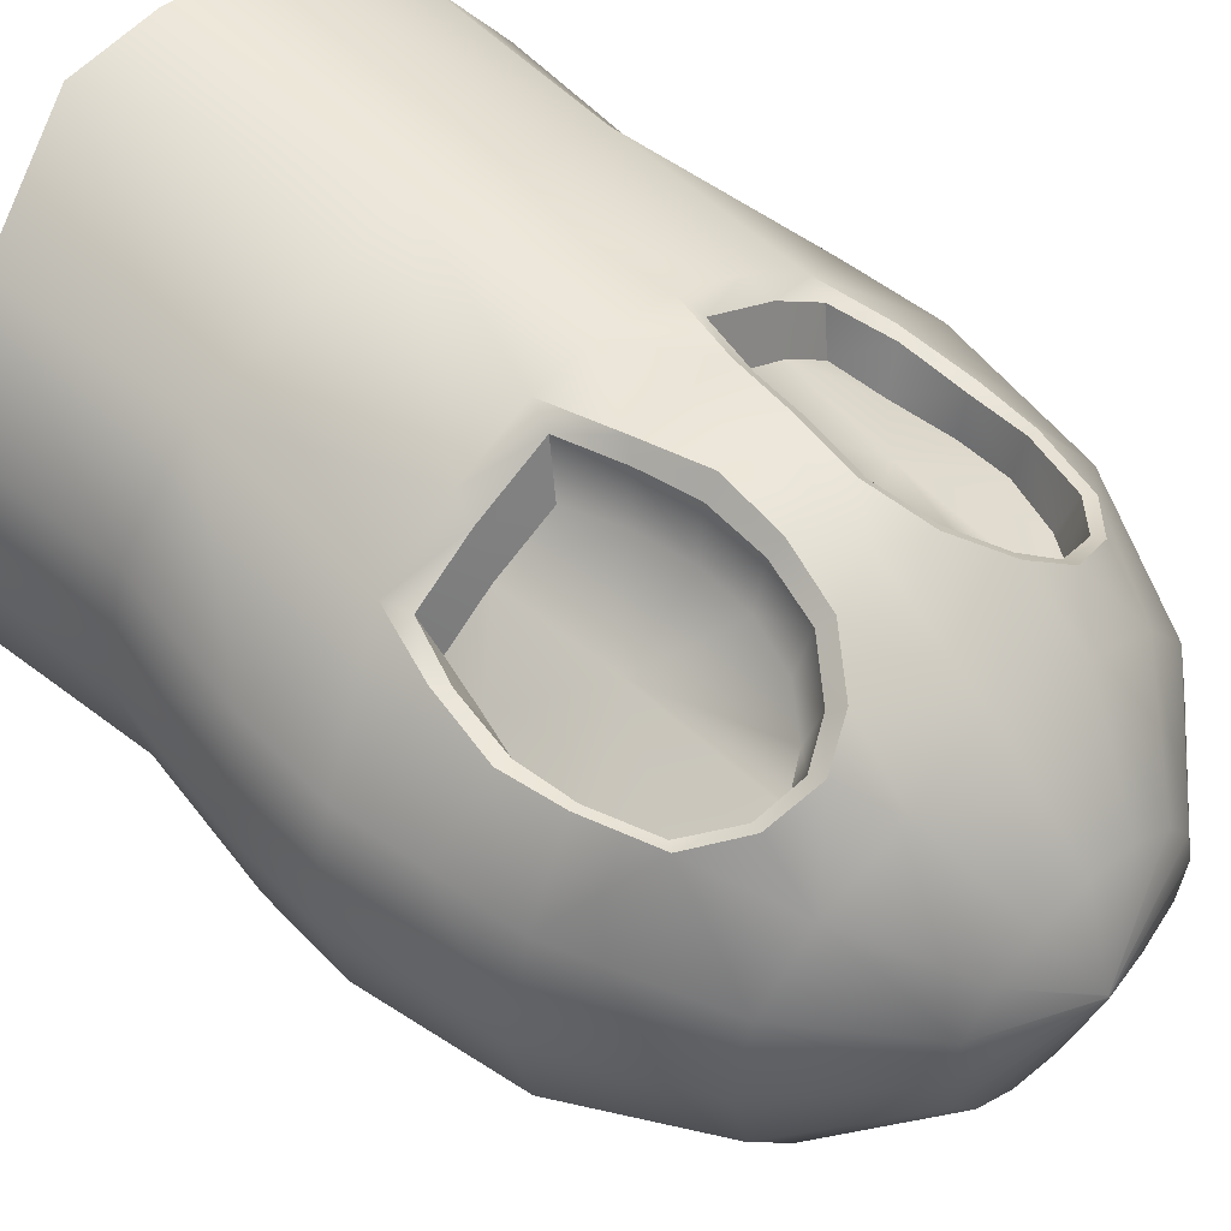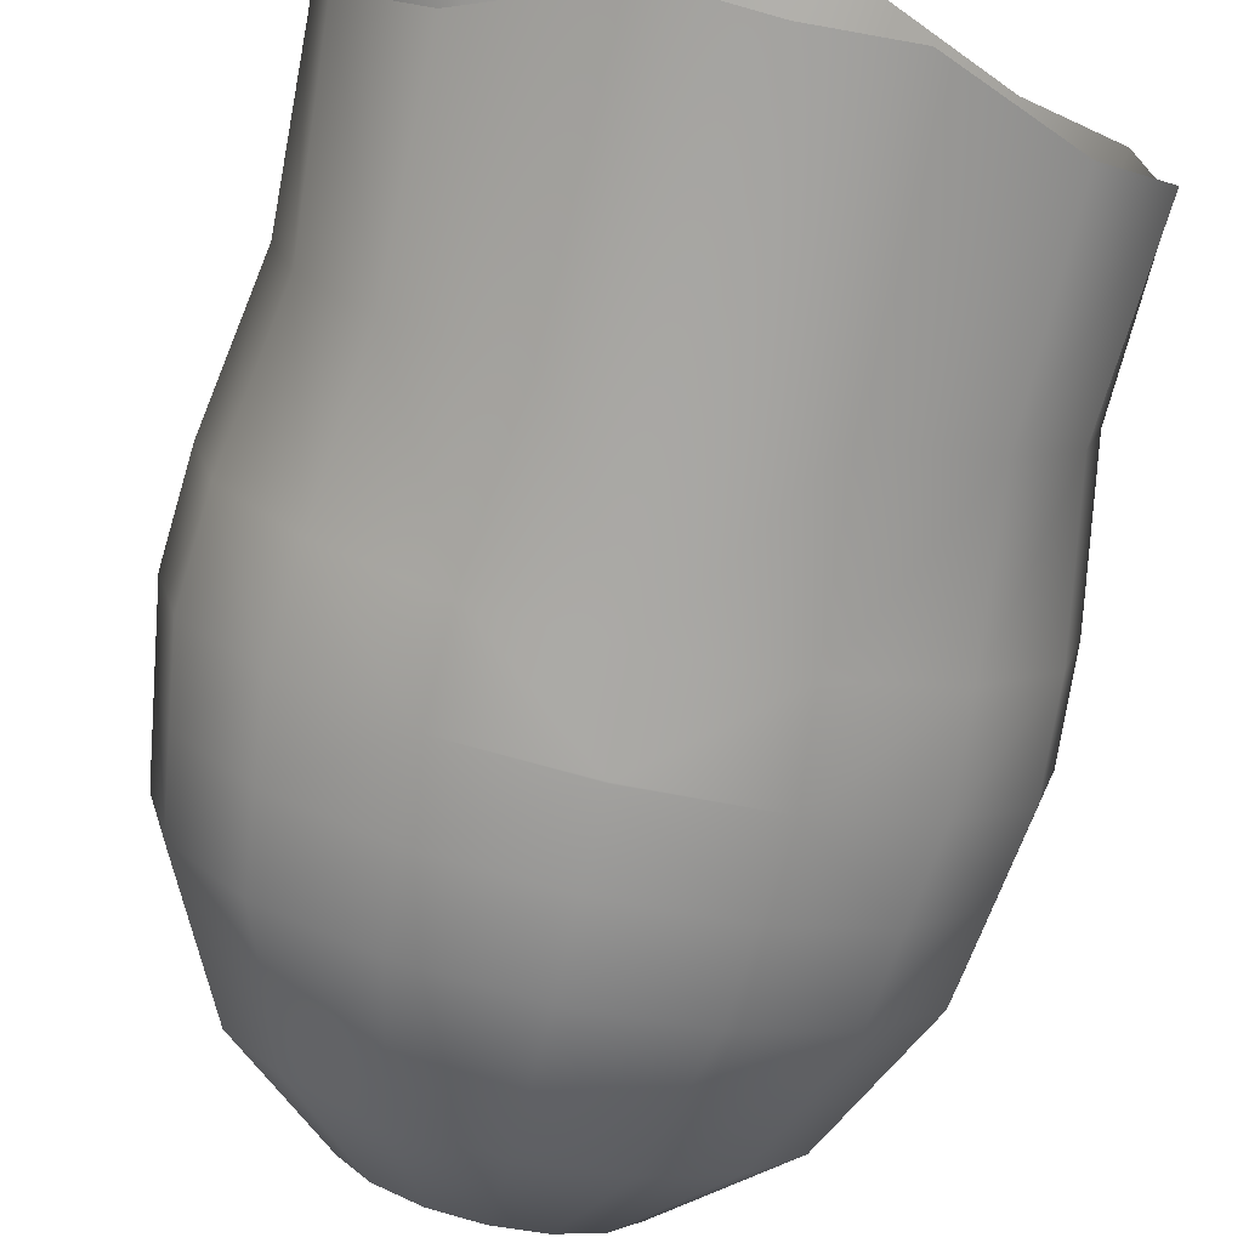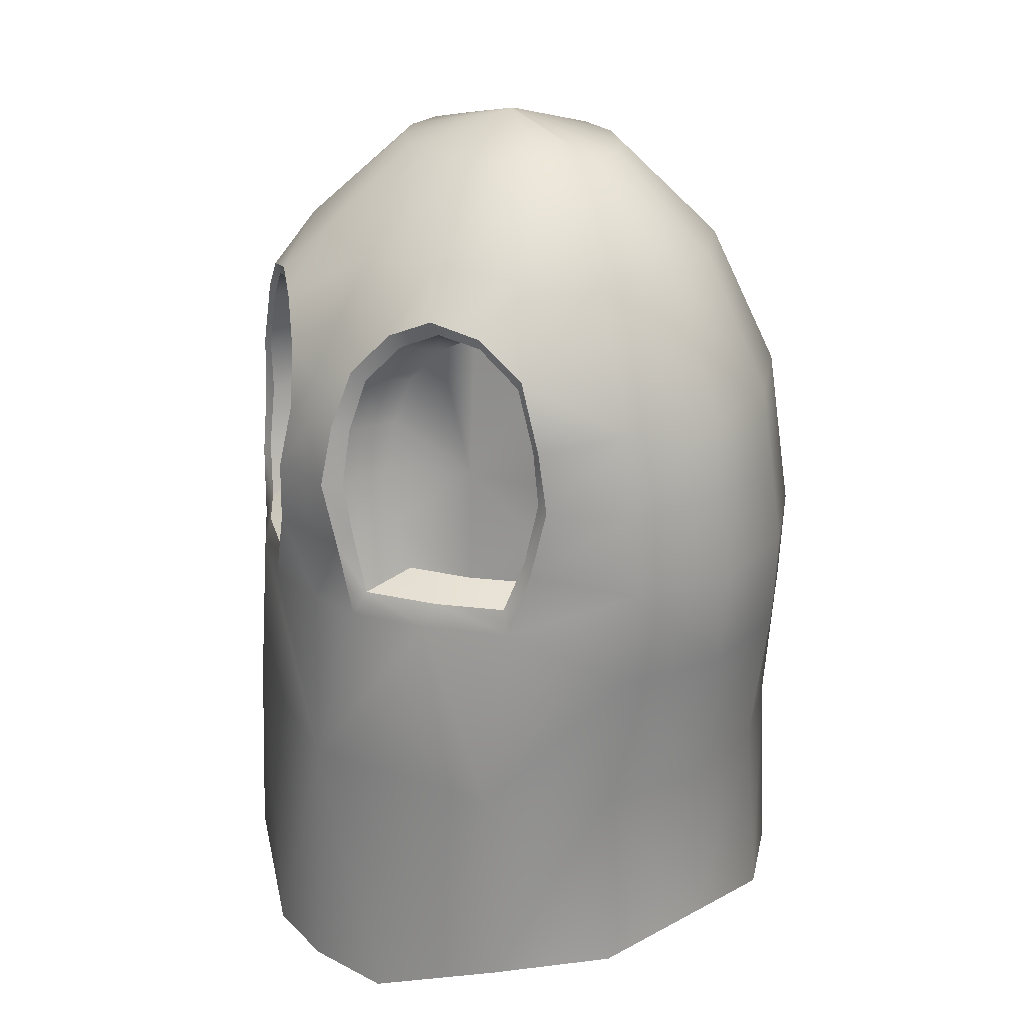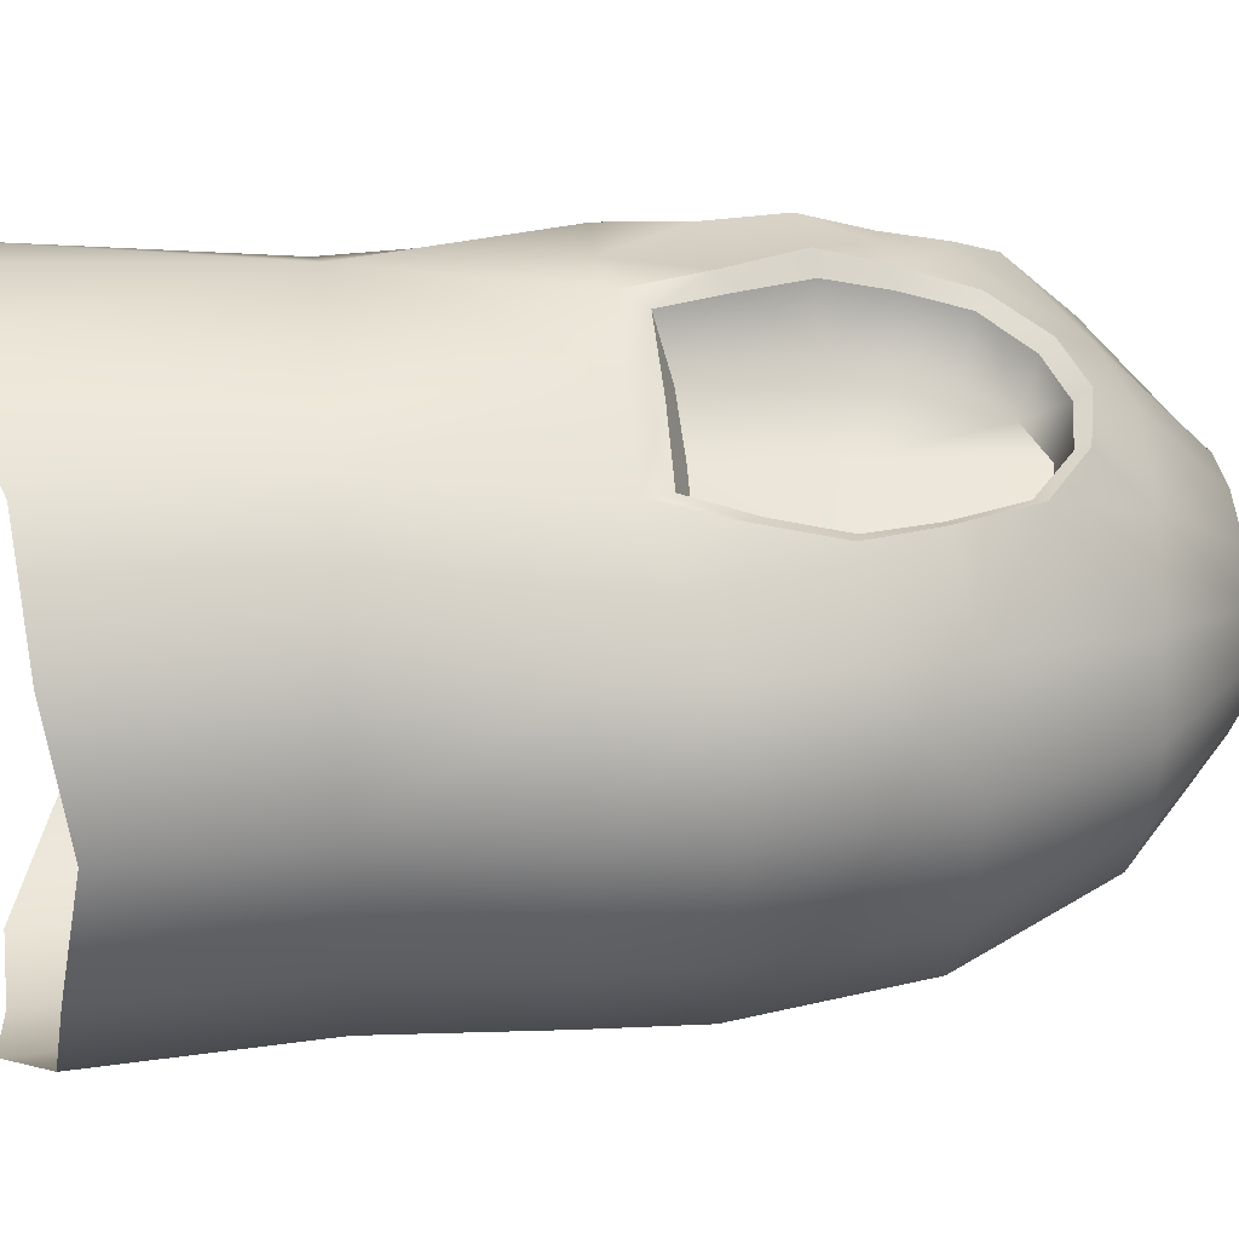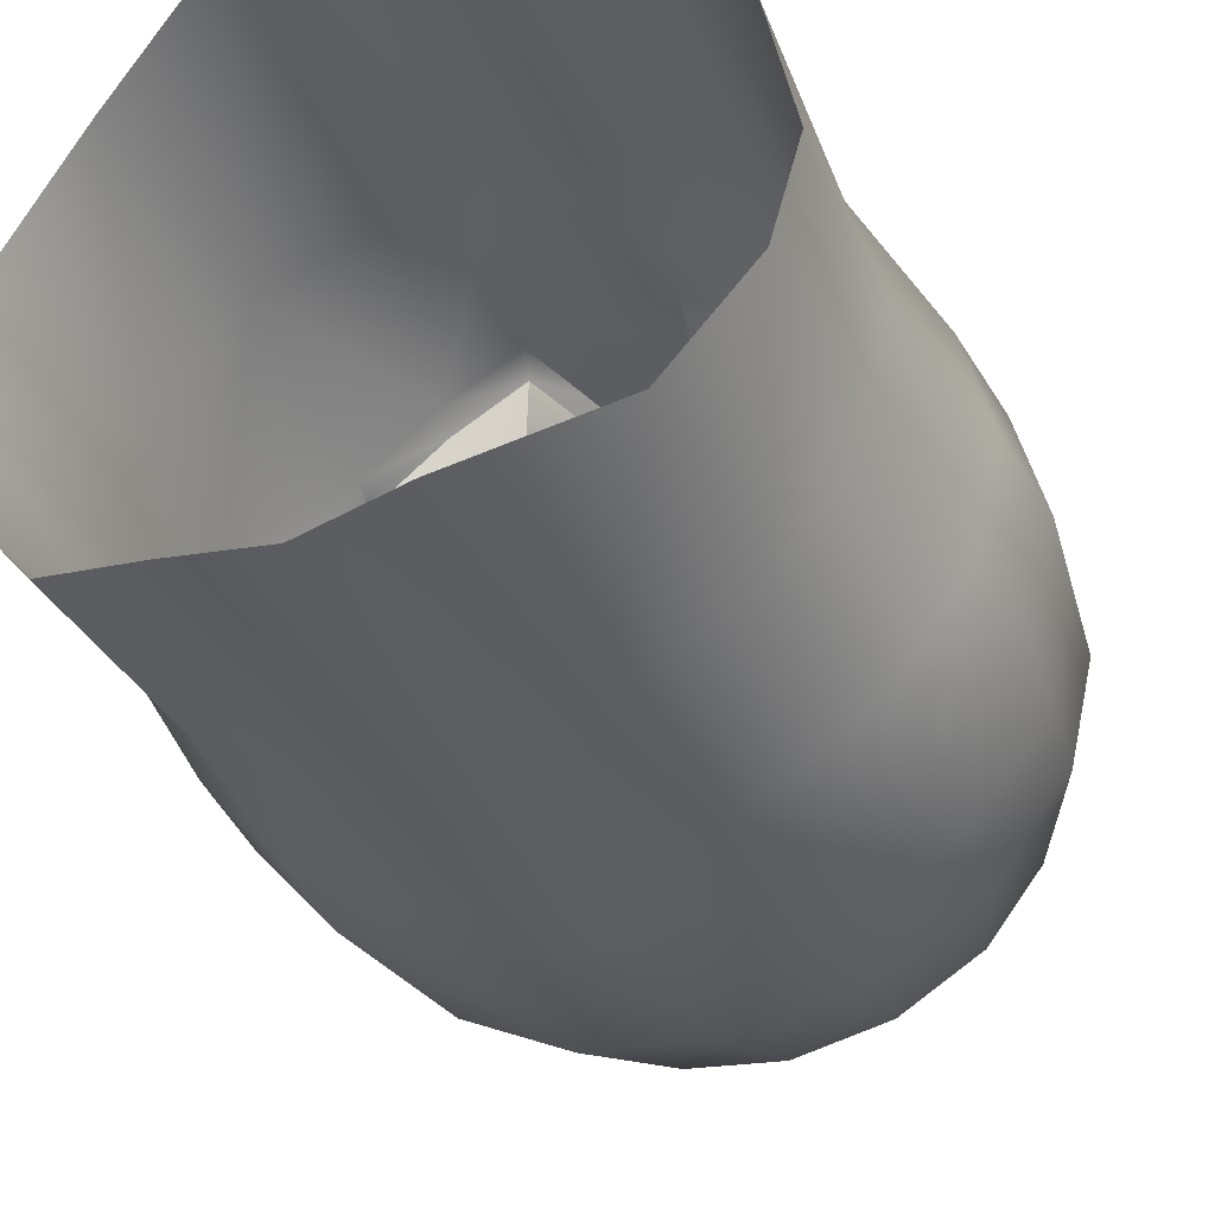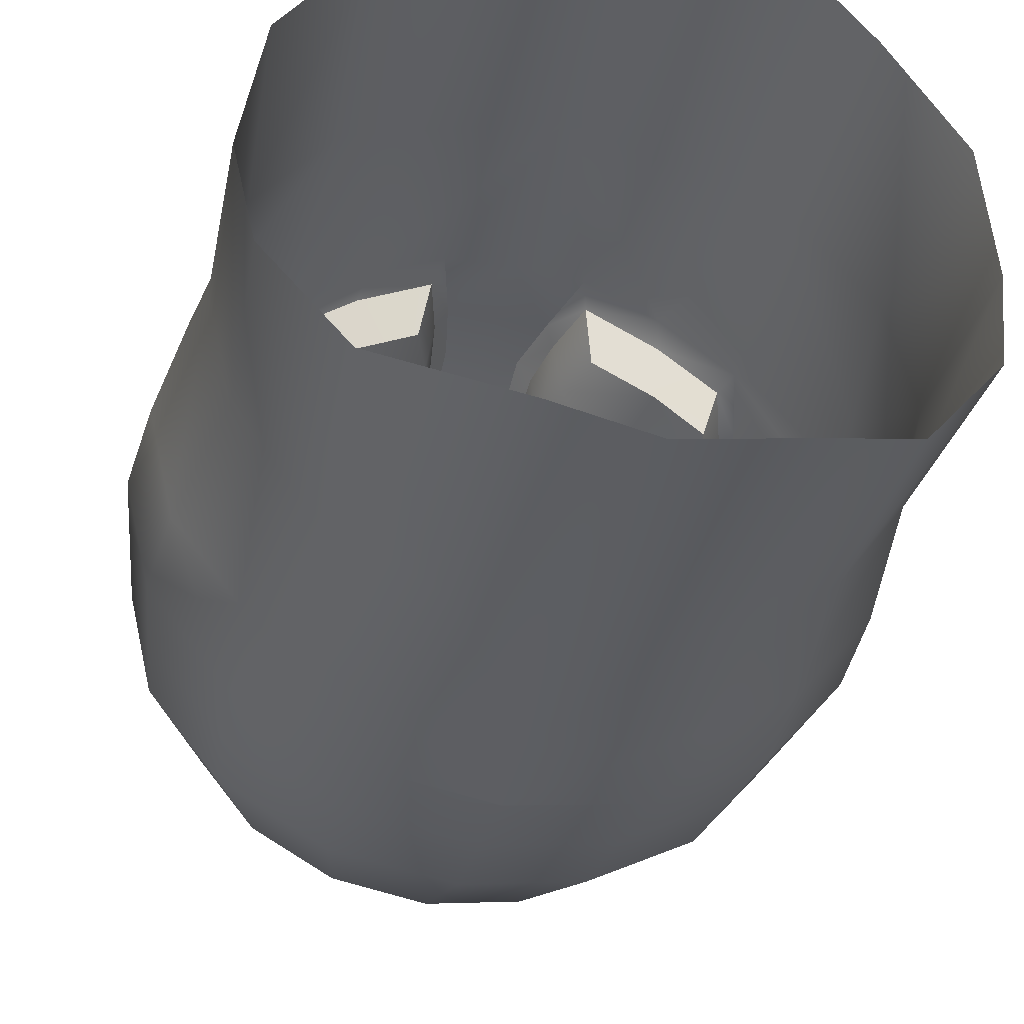
<metadata>
{"format":"obj","ext":"obj","renderer":"f3d","projection":"perspective","resolution":1024,"background":"white","views":[{"elev":51.4,"azim":134.8,"up":"+Z"},{"elev":-75.9,"azim":-12.9,"up":"+Z"},{"elev":23.8,"azim":48.4,"up":"+Y"},{"elev":26.3,"azim":82.8,"up":"+Z"},{"elev":-39.3,"azim":24.3,"up":"+Z"},{"elev":-38.7,"azim":-13.5,"up":"+Z"}]}
</metadata>
<code>
o Sphere.009_Sphere.002
v 0.5325 1.885 -0.885
v 0.812 1.883 0.479
v -0.184 4.706 0.4335
v -0.002721 4.706 0.3318
v 0.3322 4.319 0.613
v 0.1184 4.706 0.1795
v 0.556 4.298 0.3318
v -1.313 1.885 -0.885
v 0.8484 3.699 0.4335
v 0.9511 2.984 0.4692
v 0.1609 4.706 -0
v 0.6346 4.302 -0
v -1.592 1.883 0.479
v 0.9511 3.697 -0
v 1.062 2.984 -1e-06
v 0.1184 4.706 -0.1795
v 0.556 4.302 -0.3318
v 0.8484 3.697 -0.4335
v 0.9511 2.984 -0.4692
v -0.002722 4.706 -0.3318
v 0.3322 4.302 -0.613
v -0.5962 4.706 0.4335
v 0.6346 2.984 -0.8669
v -0.184 4.706 -0.4335
v -0.002722 4.302 -0.8009
v 0.1184 3.697 -1.046
v 0.1609 2.984 -1.133
v -0.7775 4.706 0.3318
v -1.112 4.319 0.613
v -0.8986 4.706 0.1795
v -1.336 4.298 0.3318
v 0.000408 0.7858 1.221
v -1.629 3.699 0.4335
v -1.731 2.984 0.4692
v -0.9412 4.706 -0
v -1.415 4.302 -0
v 0.5423 1.007 0.9348
v -1.731 3.697 -0
v -1.842 2.984 -1e-06
v -0.8986 4.706 -0.1795
v -1.336 4.302 -0.3318
v 0.8702 1.058 0.5059
v -1.629 3.697 -0.4335
v -1.731 2.984 -0.4692
v -0.7775 4.706 -0.3318
v -1.112 4.302 -0.613
v 0.9555 1.142 -1e-06
v -1.415 2.984 -0.8669
v -0.5962 4.706 -0.4335
v -0.7775 4.302 -0.8009
v -0.8986 3.697 -1.046
v 0.8702 1.058 -0.5059
v -0.9412 2.984 -1.133
v -0.7806 0.7858 1.221
v -1.323 1.007 0.9348
v -1.65 1.058 0.5059
v 0.5423 1.007 -0.9348
v 0.000406 0.7858 -1.221
v 0.8998 3.341 0.4513
v 1.007 3.341 -1e-06
v -1.736 1.142 -1e-06
v 0.5953 3.341 -0.8339
v -1.65 1.058 -0.5059
v -0.1368 3.403 0.9693
v -0.0284 2.933 0.9408
v 0.5374 3.387 0.5526
v 0.4338 2.93 0.6462
v 0.2339 2.933 0.8069
v 0.1666 4.043 0.715
v -1.323 1.007 -0.9348
v -0.7806 0.7858 -1.221
v -1.68 3.341 0.4513
v -1.787 3.341 -1e-06
v -1.376 3.341 -0.8339
v -0.6434 3.403 0.9693
v -0.7518 2.933 0.9408
v -0.08281 3.818 0.8752
v 0.4399 3.854 0.5814
v 0.1882 3.416 0.761
v 0.5248 2.762 0.8378
v 0.4856 1.918 0.9362
v -1.318 3.387 0.5526
v -1.214 2.93 0.6462
v 0.9225 2.552 0.472
v 1.034 2.548 -1e-06
v 0.9246 1.882 -0
v 0.9225 2.552 -0.472
v 0.812 1.883 -0.479
v 0.6048 2.564 -0.8722
v 0.1295 2.582 -1.14
v 0.0527 1.889 -1.156
v -0.1279 3.852 1.092
v -0.1753 3.887 1.137
v -0.06595 2.869 1.169
v -0.09725 2.765 1.223
v 0.4919 3.899 0.7481
v 0.5213 3.938 0.755
v -1.336 3.697 -0.8009
v 0.4813 2.866 0.824
v -0.2354 3.371 1.276
v -0.1723 3.381 1.202
v 0.5872 3.375 0.7146
v 0.6456 3.359 0.7191
v 0.2118 2.765 1.07
v 0.2396 2.869 1.012
v 0.1405 4.155 0.9398
v 0.1506 4.093 0.9045
v -1.014 2.933 0.8069
v -0.9468 4.043 0.715
v -0.6974 3.818 0.8752
v -1.22 3.854 0.5814
v -0.9684 3.416 0.761
v -1.305 2.762 0.8378
v -1.266 1.918 0.9362
v -1.703 2.552 0.472
v -1.814 2.548 -1e-06
v -1.705 1.882 -0
v -1.703 2.552 -0.472
v -1.592 1.883 -0.479
v -1.385 2.564 -0.8722
v -0.9097 2.582 -1.14
v -0.8329 1.889 -1.156
v -0.6524 3.852 1.092
v -0.6049 3.887 1.137
v -0.7143 2.869 1.169
v -0.683 2.765 1.223
v -1.272 3.899 0.7481
v -1.302 3.938 0.755
v -1.261 2.866 0.824
v -0.5449 3.371 1.276
v -0.6079 3.381 1.202
v -1.367 3.375 0.7146
v -1.426 3.359 0.7191
v -0.992 2.765 1.07
v -1.02 2.869 1.012
v -0.9208 4.155 0.9398
v -0.9309 4.093 0.9045
v -0.3901 4.297 0.8657
v -0.3901 4.706 0.4679
v -0.3901 4.706 -0.4679
v -0.3901 2.984 -1.225
v -0.3901 4.843 0.01561
v -0.3901 4.845 0.006464
v -0.3901 4.846 0.002678
v -0.3901 4.846 0
v -0.3901 4.846 -0.002677
v -0.3901 4.845 -0.006464
v -0.3901 4.843 -0.01561
v -0.3901 4.302 -0.8657
v -0.3901 3.697 -1.131
v -0.3901 0.8005 -1.291
v -0.3901 2.978 -1.225
v -0.3901 1.889 -1.232
v -0.3901 3.071 1.229
v -0.3901 1.925 1.239
v -0.3901 0.8005 1.291
v -0.3901 2.737 1.219
v -0.3901 3.384 1.268
v -0.1021 3.147 0.955
v -0.1801 3.083 1.241
v -0.1362 3.134 1.183
v 0.556 3.697 -0.8009
v 0.5234 3.614 0.5669
v 0.6104 3.629 0.7369
v 0.5717 3.626 0.7312
v 0.8998 3.341 -0.4513
v 0.1397 3.341 -1.09
v 0.4777 3.139 0.5994
v 0.6055 3.054 0.7784
v 0.5585 3.108 0.7693
v -0.3901 3.341 -1.178
v -0.3894 2.582 -1.232
v -0.3901 2.582 -1.232
v 0.006723 4.021 0.9987
v 0.02732 3.961 0.7952
v -0.02531 4.075 1.039
v -0.002721 4.341 0.8009
v 0.318 4.006 0.6481
v 0.3318 4.057 0.8263
v 0.3458 4.105 0.8416
v -0.3901 3.822 1.183
v -0.1432 3.611 0.9222
v -0.1834 3.616 1.147
v -0.2387 3.629 1.207
v -0.3901 3.603 1.224
v -0.6781 3.147 0.955
v -0.6001 3.083 1.241
v -0.644 3.134 1.183
v -1.304 3.614 0.5669
v -1.391 3.629 0.7369
v -1.352 3.626 0.7312
v -1.68 3.341 -0.4513
v -0.9199 3.341 -1.09
v -1.258 3.139 0.5994
v -1.386 3.054 0.7784
v -1.339 3.108 0.7693
v -0.3908 2.582 -1.232
v -0.7869 4.021 0.9987
v -0.8075 3.961 0.7952
v -0.7549 4.075 1.039
v -0.7775 4.341 0.8009
v -1.098 4.006 0.6481
v -1.112 4.057 0.8263
v -1.126 4.105 0.8416
v -0.6371 3.611 0.9222
v -0.5968 3.616 1.147
v -0.5416 3.629 1.207
f 162 17 18
f 18 12 14
f 3 138 177
f 79 163 78
f 79 182 64
f 19 85 87
f 178 96 179
f 200 138 201
f 161 65 159
f 188 76 125
f 136 29 204
f 121 8 120
f 124 206 207
f 132 190 133
f 139 3 142
f 184 181 185
f 150 25 26
f 32 37 81
f 136 200 201
f 35 31 30
f 14 59 60
f 43 36 41
f 108 194 83
f 35 144 145
f 112 186 75
f 73 34 72
f 98 41 46
f 53 141 152
f 157 187 126
f 187 188 125
f 104 94 95
f 113 34 115
f 172 91 153
f 44 73 192
f 68 159 65
f 25 20 21
f 149 49 140
f 119 120 8
f 180 97 5
f 45 148 49
f 6 143 4
f 21 16 17
f 118 117 116
f 6 5 7
f 76 135 125
f 67 170 168
f 2 47 86
f 116 34 39
f 122 197 153
f 100 161 101
f 187 125 126
f 153 58 151
f 11 7 12
f 27 89 90
f 41 35 40
f 129 196 195
f 16 147 146
f 78 69 79
f 81 84 80
f 115 117 13
f 141 193 171
f 68 99 67
f 30 143 144
f 149 24 25
f 163 102 165
f 122 70 8
f 62 18 166
f 157 155 95
f 111 109 202
f 199 137 109
f 167 162 62
f 170 103 102
f 100 154 160
f 68 168 79
f 4 142 3
f 78 165 96
f 24 140 148
f 7 97 9
f 27 62 23
f 152 121 53
f 203 128 127
f 124 181 138
f 22 138 139
f 194 112 82
f 103 9 164
f 74 43 98
f 160 94 161
f 28 22 142
f 129 195 113
f 12 9 14
f 23 87 89
f 130 154 158
f 19 60 15
f 200 123 124
f 155 54 156
f 173 172 153
f 80 105 104
f 49 148 140
f 79 175 77
f 40 146 147
f 168 102 66
f 130 188 187
f 119 61 117
f 28 142 143
f 141 167 27
f 53 120 48
f 194 132 196
f 137 136 204
f 108 129 135
f 113 135 129
f 90 152 27
f 173 153 197
f 111 191 189
f 169 59 103
f 60 10 15
f 85 10 84
f 114 115 13
f 155 32 81
f 20 148 147
f 1 52 57
f 179 97 180
f 184 101 183
f 155 134 114
f 176 138 93
f 137 204 203
f 64 161 159
f 37 2 81
f 205 123 110
f 23 166 19
f 171 51 150
f 173 152 172
f 112 189 82
f 45 147 148
f 33 190 128
f 30 28 143
f 181 207 185
f 134 125 135
f 127 190 191
f 139 142 22
f 202 127 111
f 40 147 45
f 26 21 162
f 28 201 22
f 91 57 58
f 175 107 174
f 171 26 167
f 11 146 145
f 136 198 200
f 65 105 68
f 71 153 151
f 173 197 152
f 9 97 164
f 44 116 39
f 90 1 91
f 157 160 154
f 11 144 6
f 192 38 43
f 88 47 52
f 54 114 55
f 96 164 97
f 4 177 5
f 80 10 169
f 13 55 114
f 112 205 110
f 17 11 12
f 99 169 170
f 8 63 119
f 166 14 60
f 30 29 28
f 104 81 80
f 155 104 95
f 33 133 190
f 108 186 112
f 88 89 87
f 176 92 174
f 79 66 163
f 168 66 79
f 193 98 51
f 112 199 109
f 102 164 165
f 27 152 141
f 6 144 143
f 36 33 31
f 16 20 147
f 170 169 103
f 4 143 142
f 53 74 193
f 160 95 94
f 110 198 199
f 185 130 158
f 134 113 114
f 189 132 82
f 48 118 44
f 79 64 159
f 20 24 148
f 196 132 133
f 195 72 34
f 50 45 49
f 83 196 129
f 99 80 169
f 182 92 183
f 51 46 50
f 87 86 88
f 84 86 85
f 31 128 29
f 106 174 107
f 77 174 92
f 106 177 176
f 69 179 107
f 107 180 106
f 107 179 180
f 106 5 177
f 207 131 130
f 46 40 45
f 35 146 40
f 157 126 155
f 204 29 128
f 112 111 189
f 48 192 74
f 93 138 181
f 64 183 101
f 150 50 149
f 38 72 33
f 75 188 131
f 93 183 92
f 100 185 158
f 13 61 56
f 75 206 205
f 109 203 202
f 196 133 195
f 162 21 17
f 18 17 12
f 3 139 138
f 79 77 182
f 19 15 85
f 178 78 96
f 200 124 138
f 161 94 65
f 188 186 76
f 136 201 29
f 121 122 8
f 124 123 206
f 132 191 190
f 184 93 181
f 150 149 25
f 35 36 31
f 14 9 59
f 43 38 36
f 108 112 194
f 35 30 144
f 73 39 34
f 98 43 41
f 157 154 187
f 104 105 94
f 113 195 34
f 172 90 91
f 44 39 73
f 68 79 159
f 25 24 20
f 149 50 49
f 119 118 120
f 21 20 16
f 118 119 117
f 6 4 5
f 76 108 135
f 67 99 170
f 2 42 47
f 116 115 34
f 122 121 197
f 100 160 161
f 153 91 58
f 11 6 7
f 27 23 89
f 41 36 35
f 78 178 69
f 81 2 84
f 115 116 117
f 141 53 193
f 68 105 99
f 149 140 24
f 163 66 102
f 122 71 70
f 62 162 18
f 111 112 109
f 199 198 137
f 167 26 162
f 100 158 154
f 68 67 168
f 78 163 165
f 7 5 97
f 27 167 62
f 152 197 121
f 203 204 128
f 22 201 138
f 103 59 9
f 74 192 43
f 12 7 9
f 23 19 87
f 130 187 154
f 19 166 60
f 200 198 123
f 155 114 54
f 80 99 105
f 79 69 175
f 168 170 102
f 130 131 188
f 119 63 61
f 141 171 167
f 53 121 120
f 194 82 132
f 108 83 129
f 113 134 135
f 90 172 152
f 111 127 191
f 169 10 59
f 60 59 10
f 85 15 10
f 114 113 115
f 155 156 32
f 1 88 52
f 179 96 97
f 184 100 101
f 155 126 134
f 176 177 138
f 64 101 161
f 37 42 2
f 205 206 123
f 23 62 166
f 171 193 51
f 181 124 207
f 134 126 125
f 127 128 190
f 202 203 127
f 26 25 21
f 28 29 201
f 91 1 57
f 175 69 107
f 171 150 26
f 11 16 146
f 136 137 198
f 65 94 105
f 71 122 153
f 44 118 116
f 90 89 1
f 157 95 160
f 11 145 144
f 192 73 38
f 88 86 47
f 96 165 164
f 4 3 177
f 80 84 10
f 13 56 55
f 112 75 205
f 17 16 11
f 8 70 63
f 166 18 14
f 30 31 29
f 155 81 104
f 33 72 133
f 108 76 186
f 88 1 89
f 176 93 92
f 193 74 98
f 112 110 199
f 102 103 164
f 36 38 33
f 53 48 74
f 110 123 198
f 185 207 130
f 189 191 132
f 48 120 118
f 195 133 72
f 50 46 45
f 83 194 196
f 182 77 92
f 51 98 46
f 87 85 86
f 84 2 86
f 31 33 128
f 106 176 174
f 77 175 174
f 69 178 179
f 106 180 5
f 207 206 131
f 46 41 40
f 35 145 146
f 48 44 192
f 64 182 183
f 150 51 50
f 38 73 72
f 75 186 188
f 93 184 183
f 100 184 185
f 13 117 61
f 75 131 206
f 109 137 203

</code>
